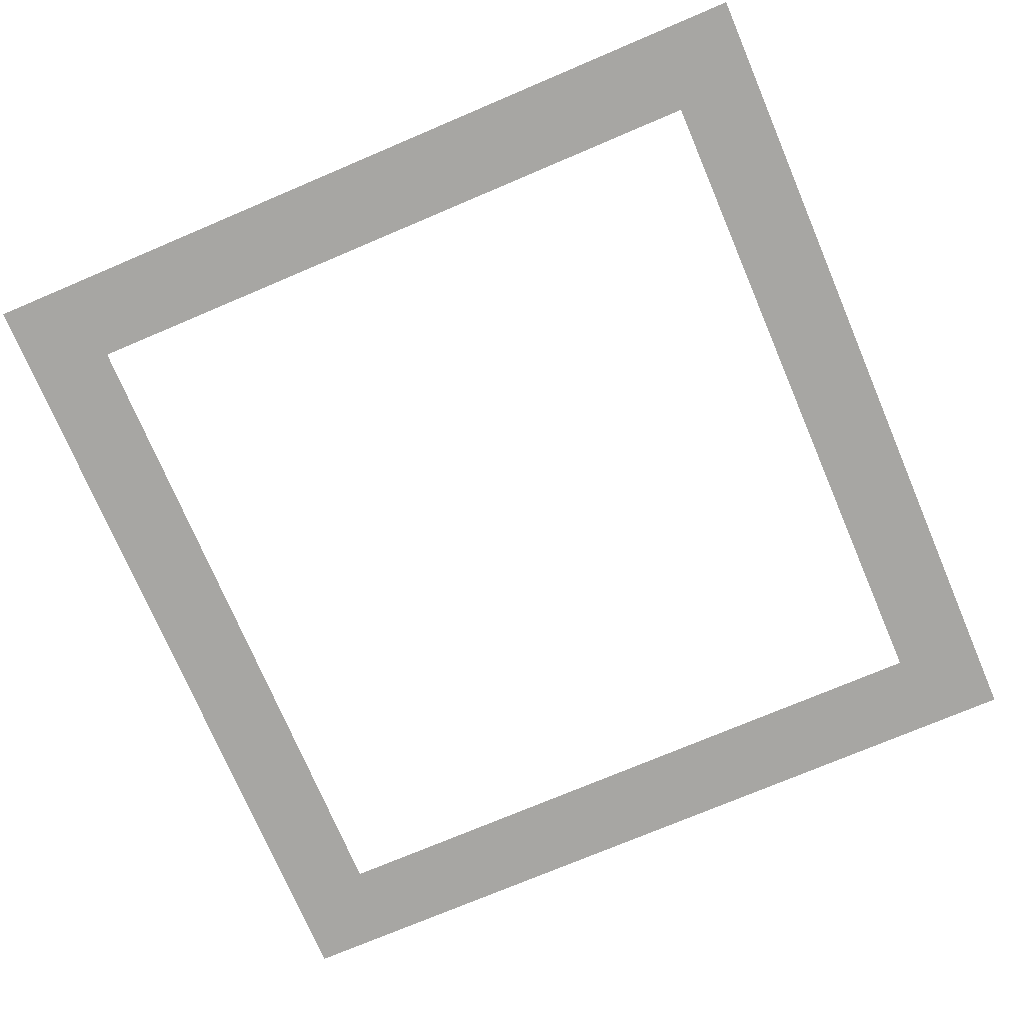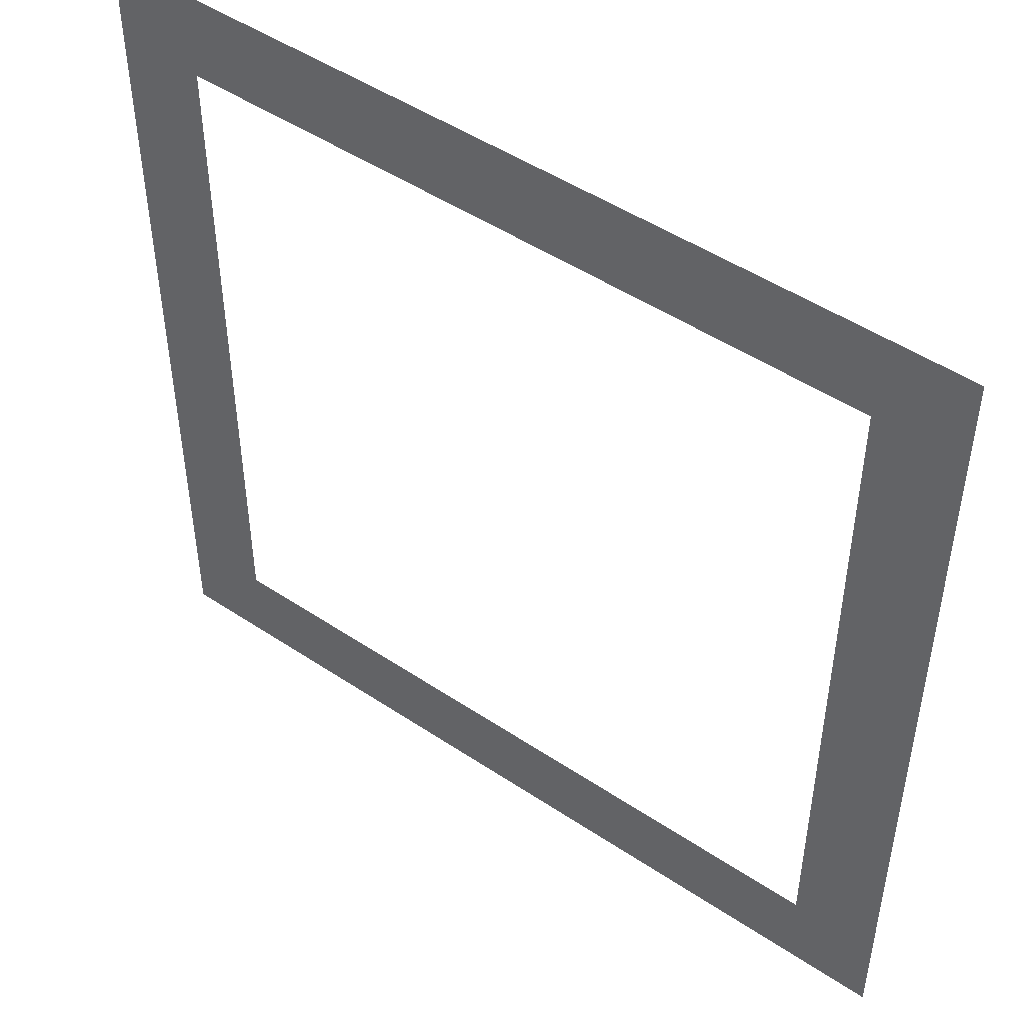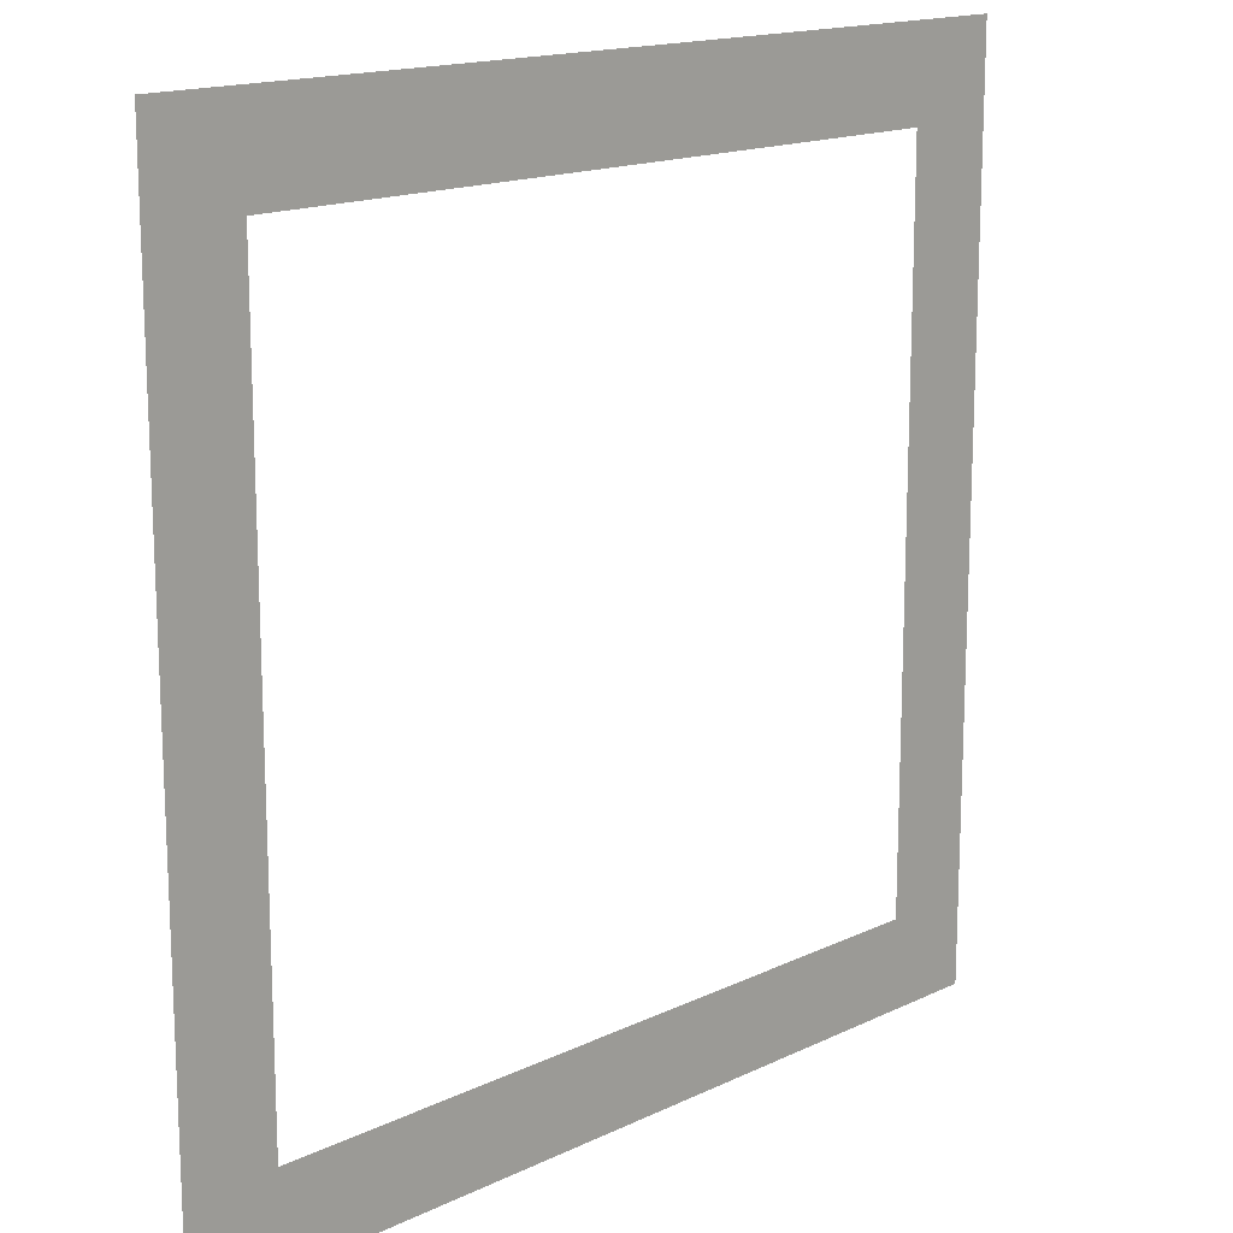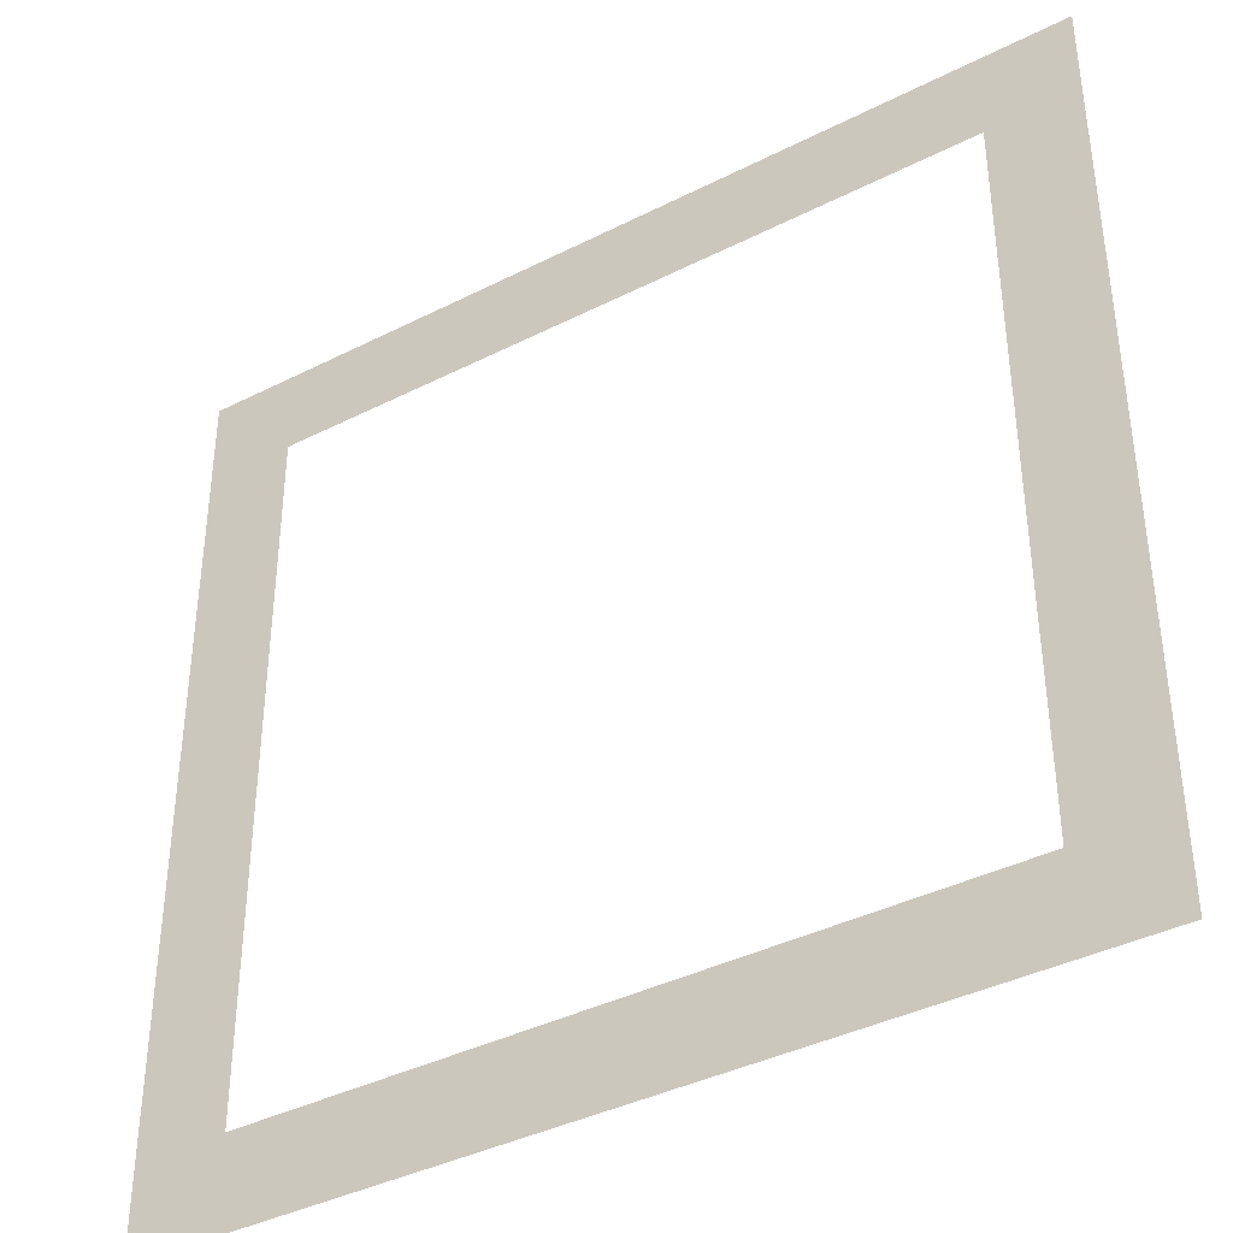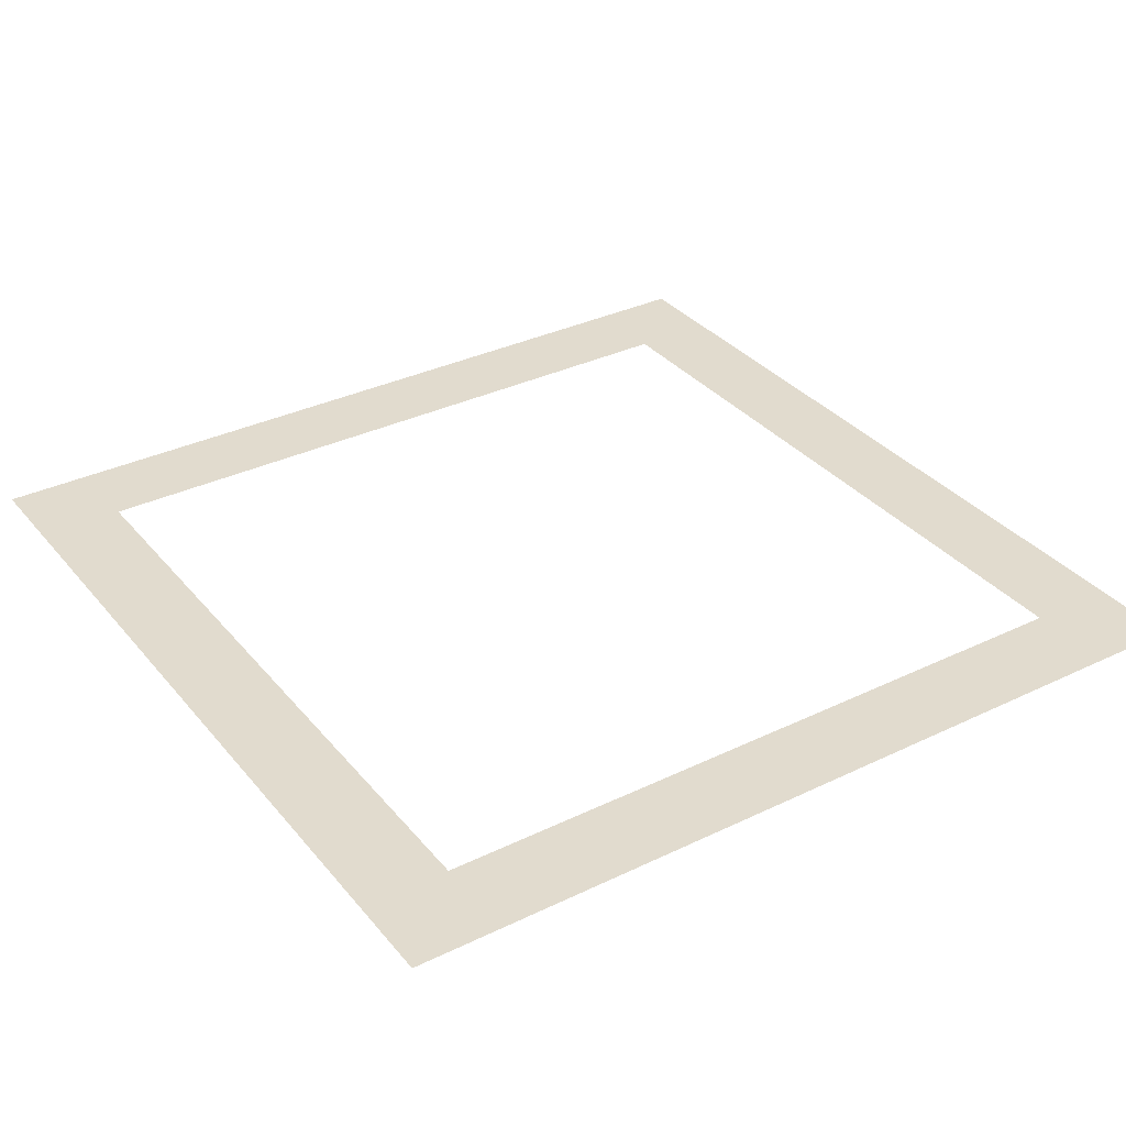
<metadata>
{"format":"obj","ext":"obj","renderer":"f3d","projection":"perspective","resolution":1024,"background":"white","views":[{"elev":-74.1,"azim":113.0,"up":"+Y"},{"elev":48.6,"azim":-143.3,"up":"+Z"},{"elev":15.9,"azim":135.2,"up":"+Z"},{"elev":-39.2,"azim":-147.6,"up":"+Z"},{"elev":33.8,"azim":-33.3,"up":"+Y"}]}
</metadata>
<code>
g indicator-square-a
v -0.4 0 -0.4 1 1 1
v -0.5 0 -0.5 1 1 1
v 0.4 0 -0.4 1 1 1
v -0.4 0 0.4 1 1 1
v 0.5 0 -0.5 1 1 1
v -0.5 0 0.5 1 1 1
v 0.5 0 0.5 1 1 1
v 0.4 0 0.4 1 1 1
f 3 2 1
f 1 2 4
f 3 5 2
f 6 4 2
f 5 3 7
f 6 8 4
f 7 8 6
f 8 7 3
g indicator-square-a
f 3 2 1
f 1 2 4
f 3 5 2
f 6 4 2
f 5 3 7
f 6 8 4
f 7 8 6
f 8 7 3

</code>
